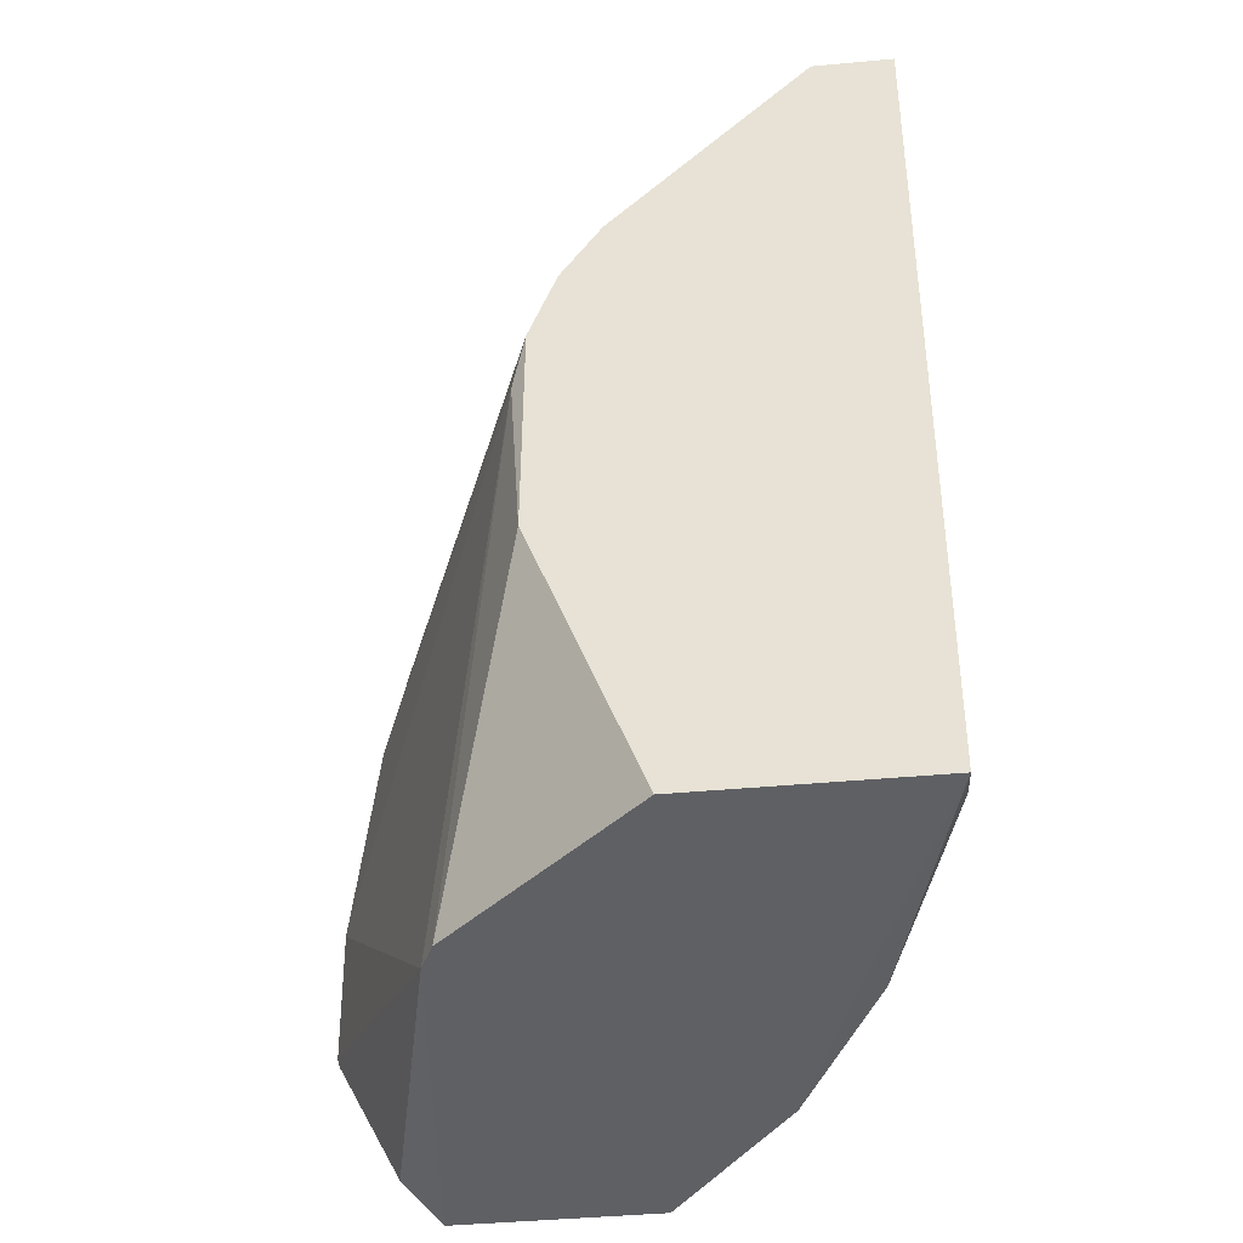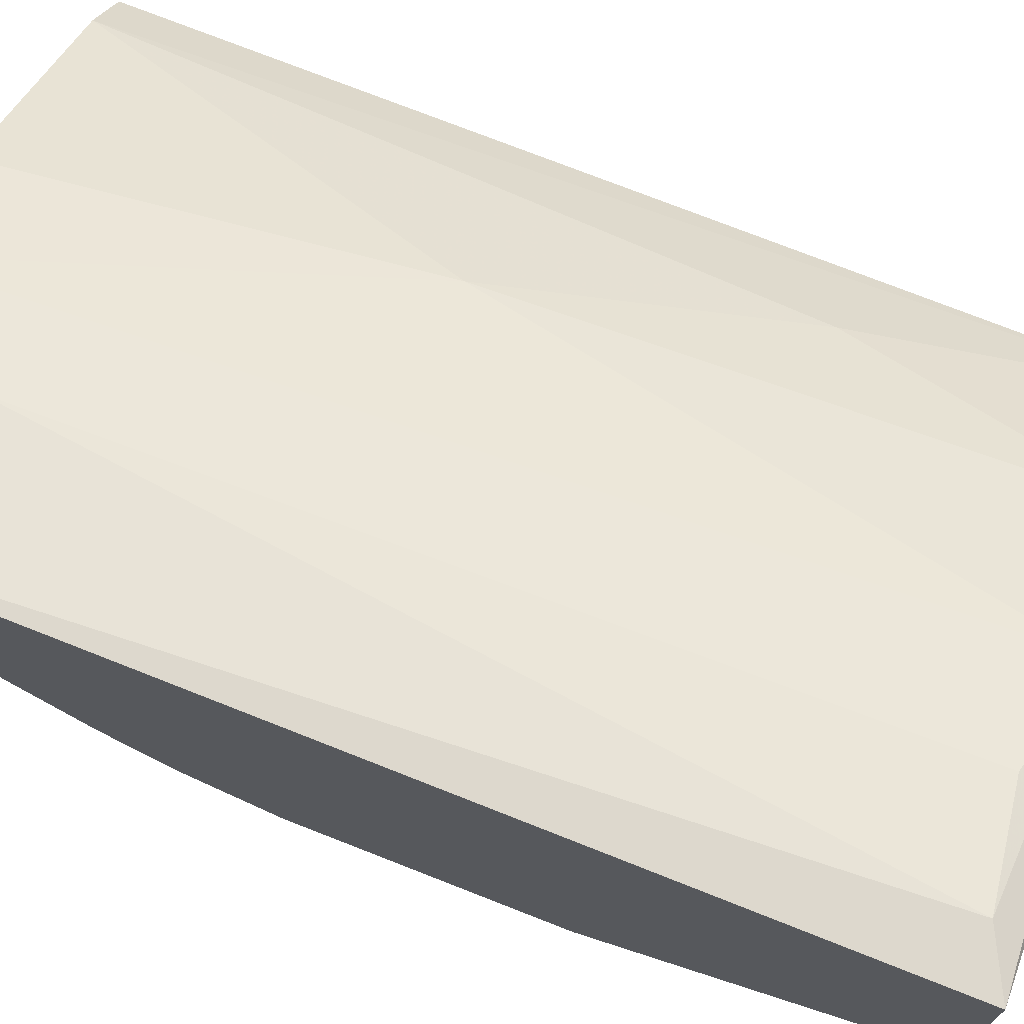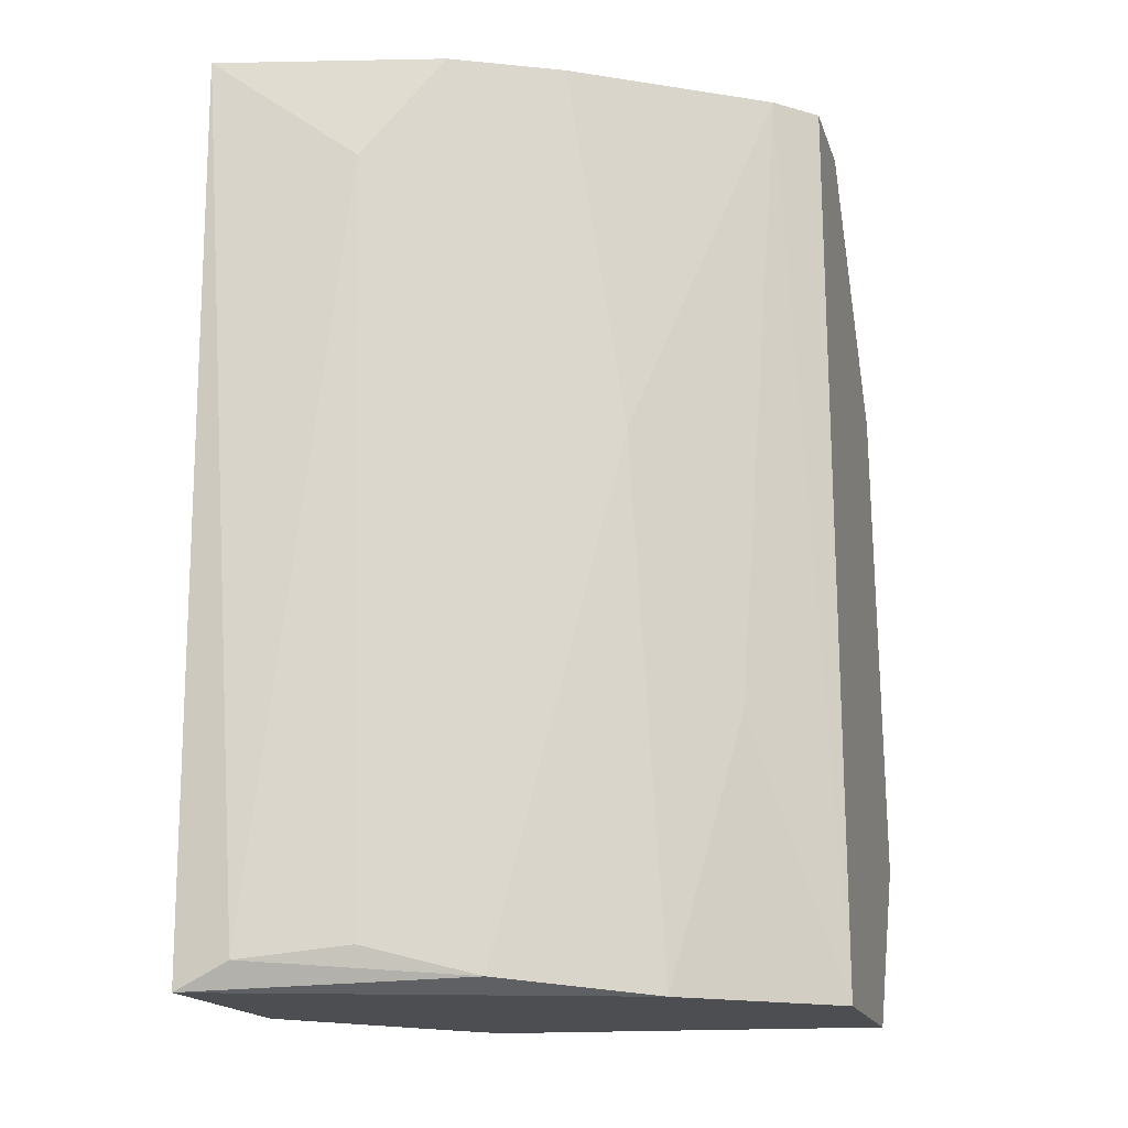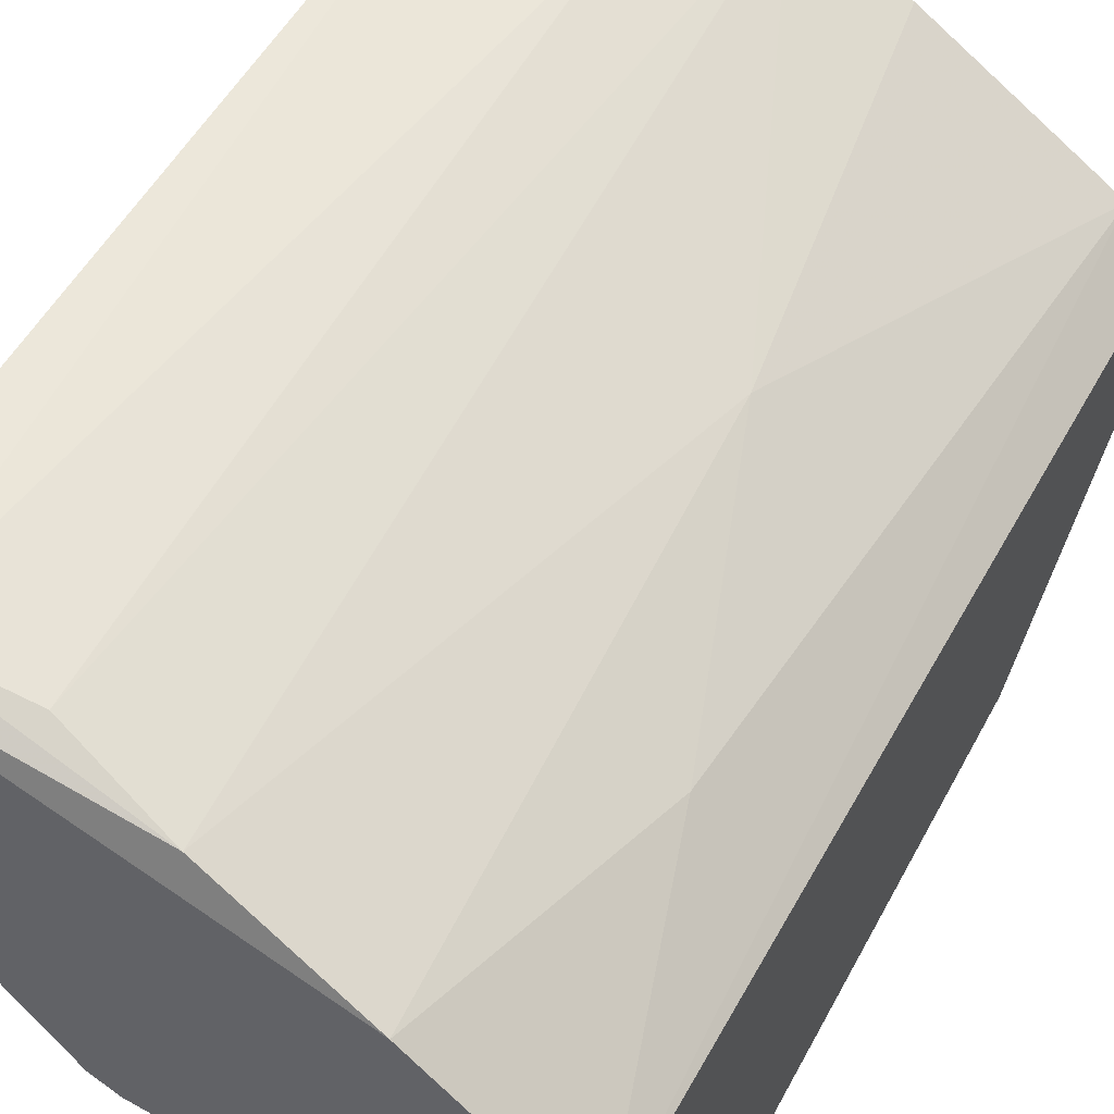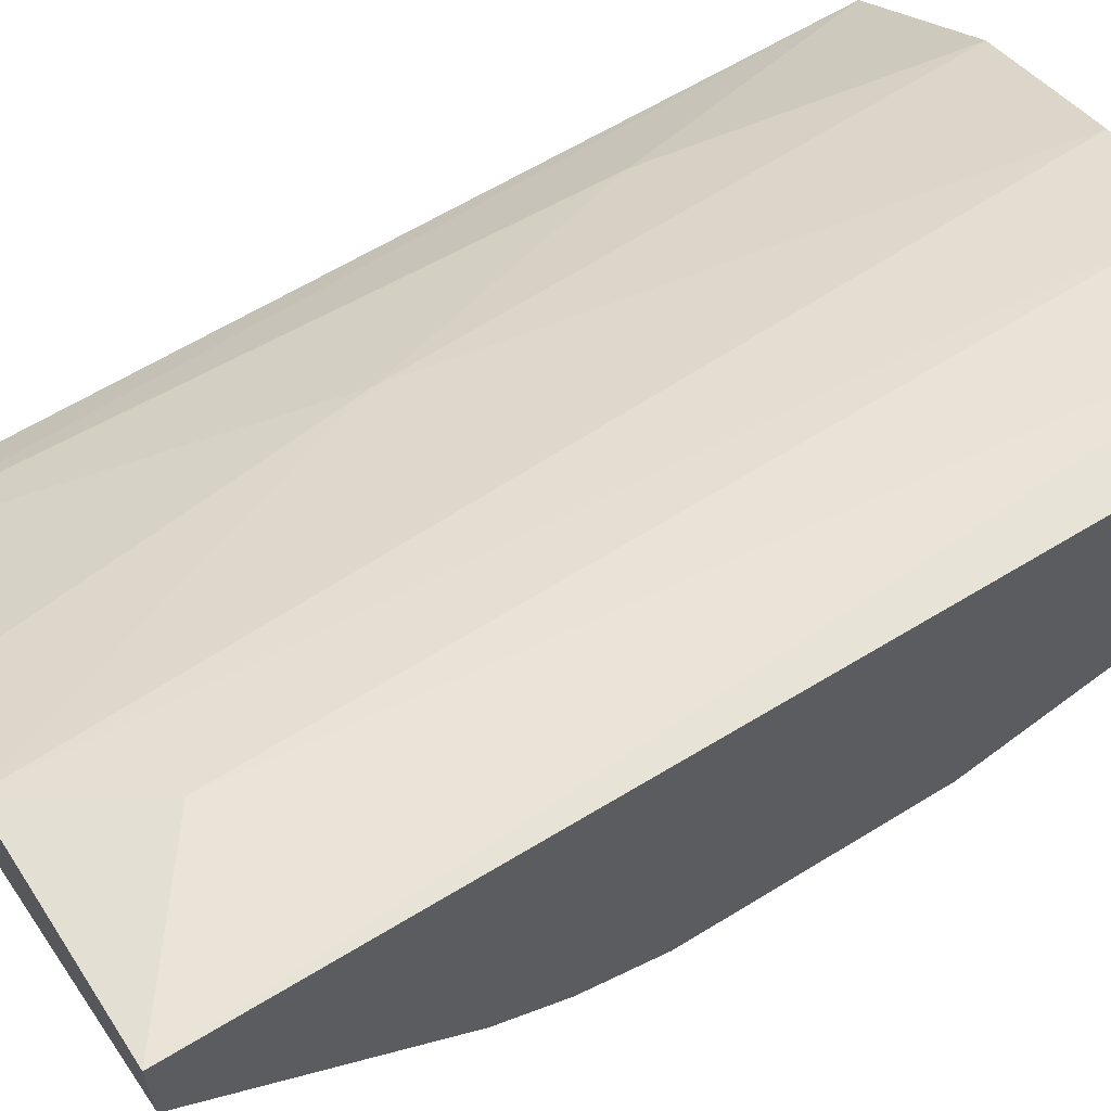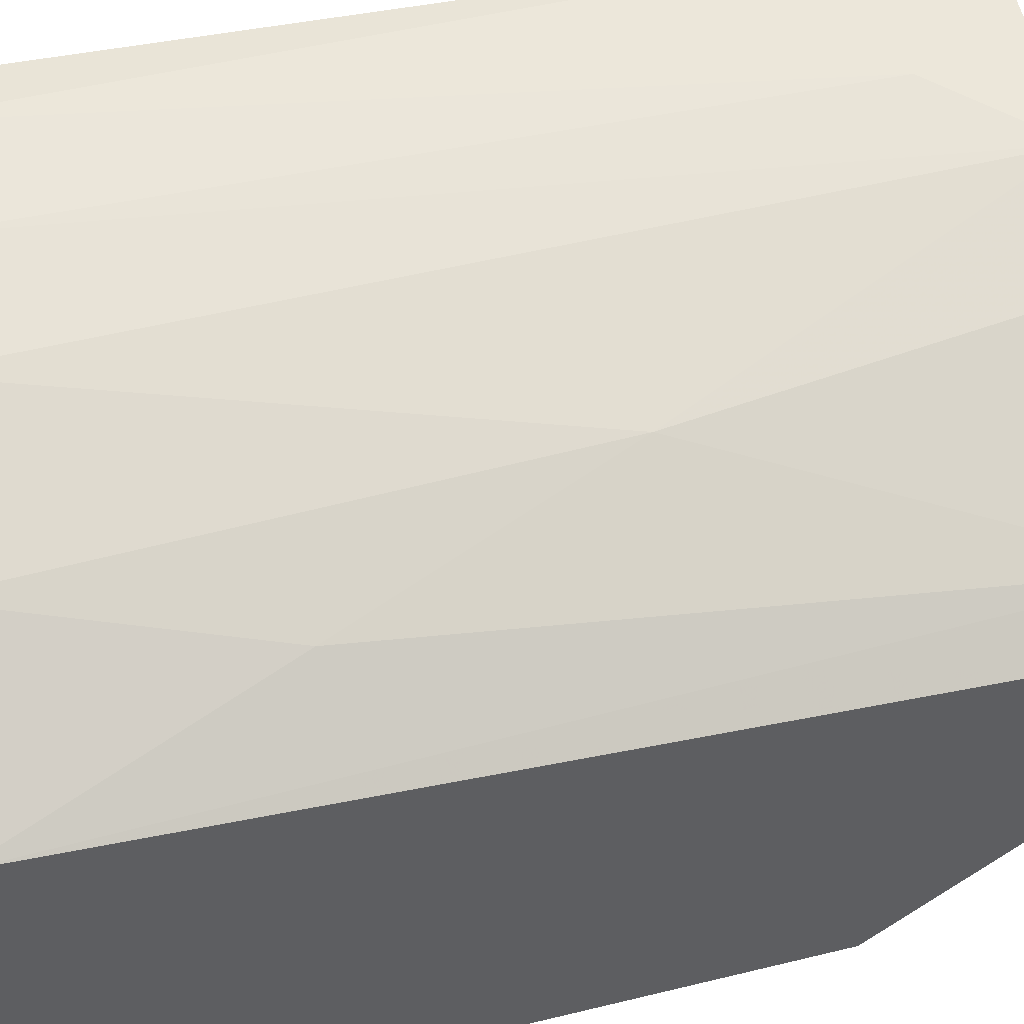
<metadata>
{"format":"obj","ext":"obj","renderer":"f3d","projection":"perspective","resolution":1024,"background":"white","views":[{"elev":-44.5,"azim":96.1,"up":"+Z"},{"elev":72.4,"azim":111.5,"up":"+Y"},{"elev":-17.0,"azim":-164.6,"up":"+Z"},{"elev":53.0,"azim":-151.4,"up":"+Y"},{"elev":63.3,"azim":58.0,"up":"+Y"},{"elev":43.2,"azim":-102.9,"up":"+Y"}]}
</metadata>
<code>
v -0.03672 -0.04885 0.03665
v -0.04389 -0.06404 0.01344
v -0.04347 -0.06404 0.01344
v -0.02617 -0.0459 0.007952
v -0.02617 -0.05645 0.02483
v -0.04389 -0.05434 0.007952
v -0.04389 -0.05729 0.03665
v -0.02617 -0.04547 0.03665
v -0.03123 -0.05898 0.007952
v -0.04347 -0.06277 0.02905
v -0.03461 -0.04801 0.008377
v -0.04262 -0.05265 0.03665
v -0.02617 -0.05434 0.02947
v -0.02617 -0.05307 0.007952
v -0.04389 -0.06066 0.007952
v -0.02617 -0.04801 0.03665
v -0.03081 -0.04632 0.03327
v -0.03925 -0.05054 0.007952
v -0.04051 -0.06277 0.02272
v -0.02617 -0.05645 0.01724
v -0.04389 -0.05392 0.03665
v -0.02786 -0.0459 0.008798
v -0.04304 -0.06109 0.032
v -0.0384 -0.0497 0.02483
v -0.03334 -0.04716 0.03665
v -0.04304 -0.06404 0.01766
v -0.02659 -0.05687 0.02314
v -0.04136 -0.05181 0.01639
v -0.03208 -0.0594 0.007952
v -0.03123 -0.04674 0.009219
v -0.04389 -0.06277 0.02905
v -0.04347 -0.06193 0.009219
v -0.02617 -0.0556 0.02736
v -0.04262 -0.05687 0.03665
f 27 26 29
f 25 17 30
f 17 22 30
f 22 11 30
f 9 27 29
f 26 3 29
f 9 20 27
f 24 18 28
f 12 24 28
f 18 6 28
f 6 12 28
f 11 25 30
f 20 5 27
f 15 9 29
f 7 2 31
f 2 15 32
f 10 23 31
f 2 26 31
f 7 23 34
f 26 10 31
f 3 2 32
f 29 3 32
f 15 29 32
f 10 5 33
f 5 13 33
f 23 10 33
f 13 23 33
f 16 7 34
f 13 16 34
f 5 19 27
f 23 7 31
f 19 26 27
f 8 7 16
f 2 3 26
f 19 10 26
f 23 13 34
f 6 2 7
f 5 4 8
f 1 7 8
f 6 4 9
f 5 8 13
f 4 5 14
f 9 4 14
f 2 6 15
f 6 9 15
f 13 8 16
f 4 6 18
f 11 4 18
f 7 1 12
f 14 5 20
f 11 24 25
f 5 10 19
f 24 1 25
f 8 17 25
f 11 18 24
f 12 1 24
f 1 8 25
f 4 11 22
f 8 4 22
f 12 6 21
f 7 12 21
f 6 7 21
f 9 14 20
f 17 8 22

</code>
